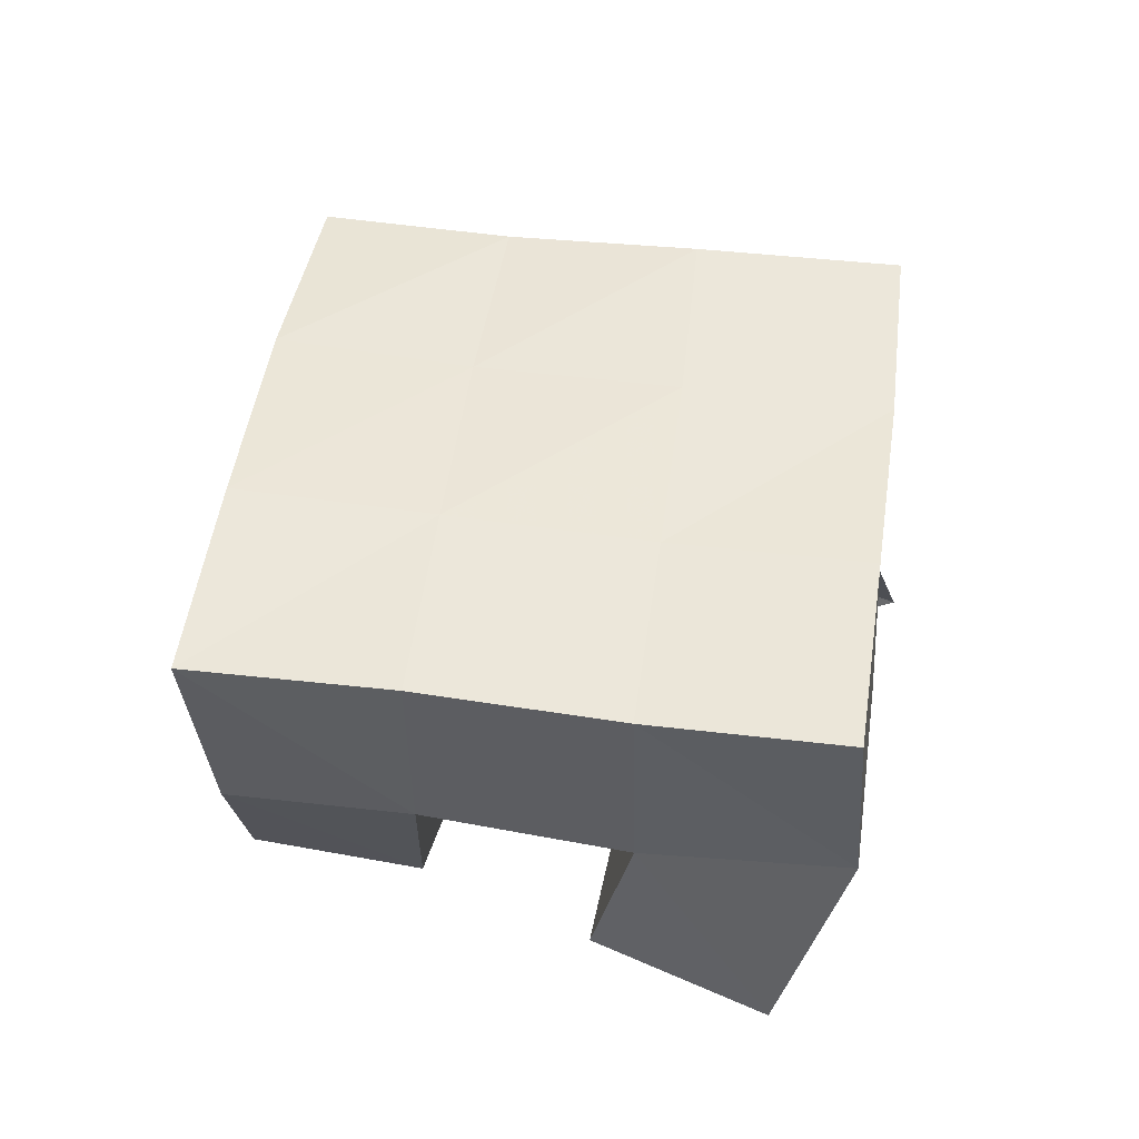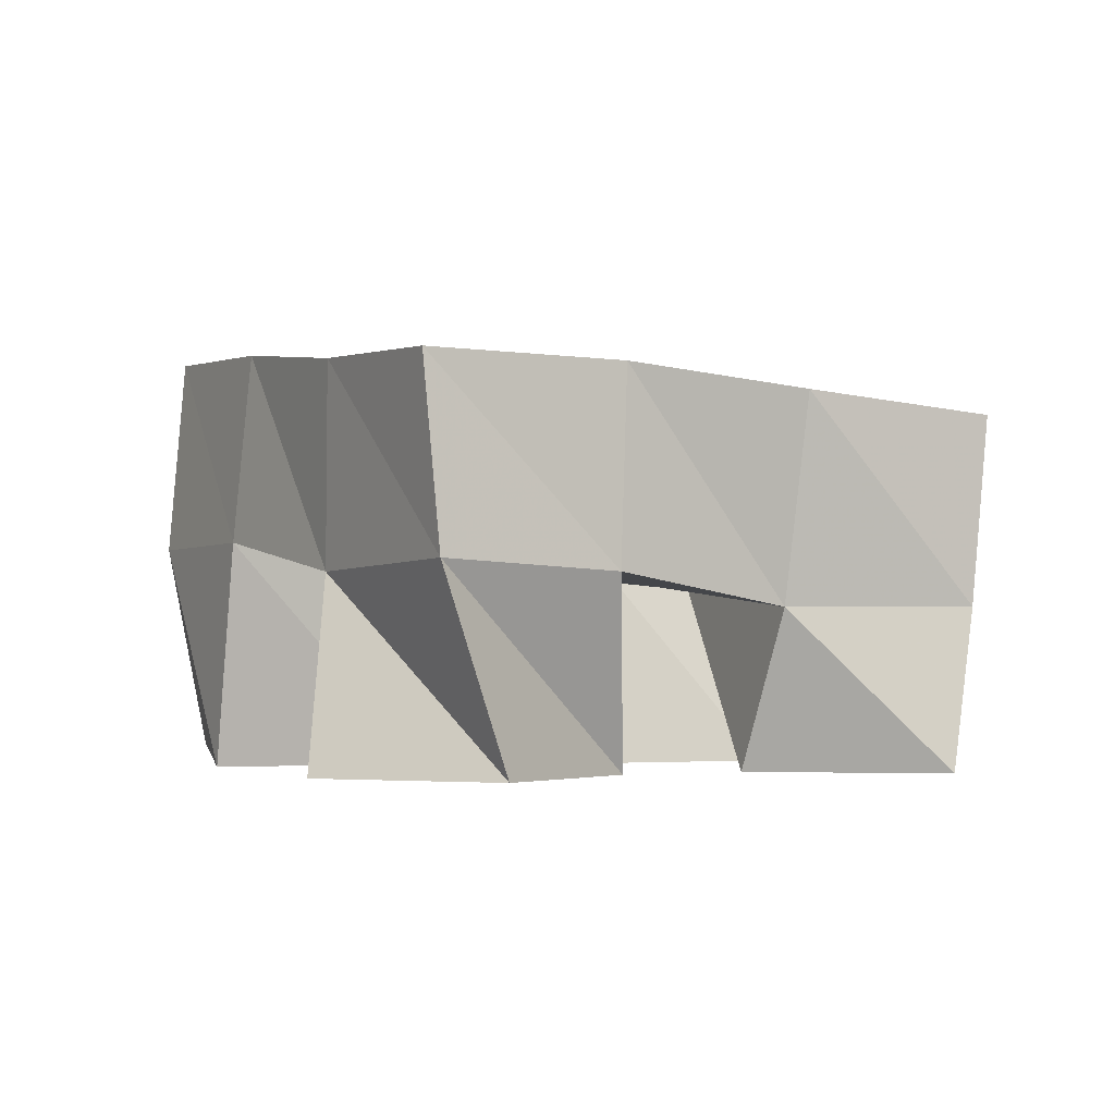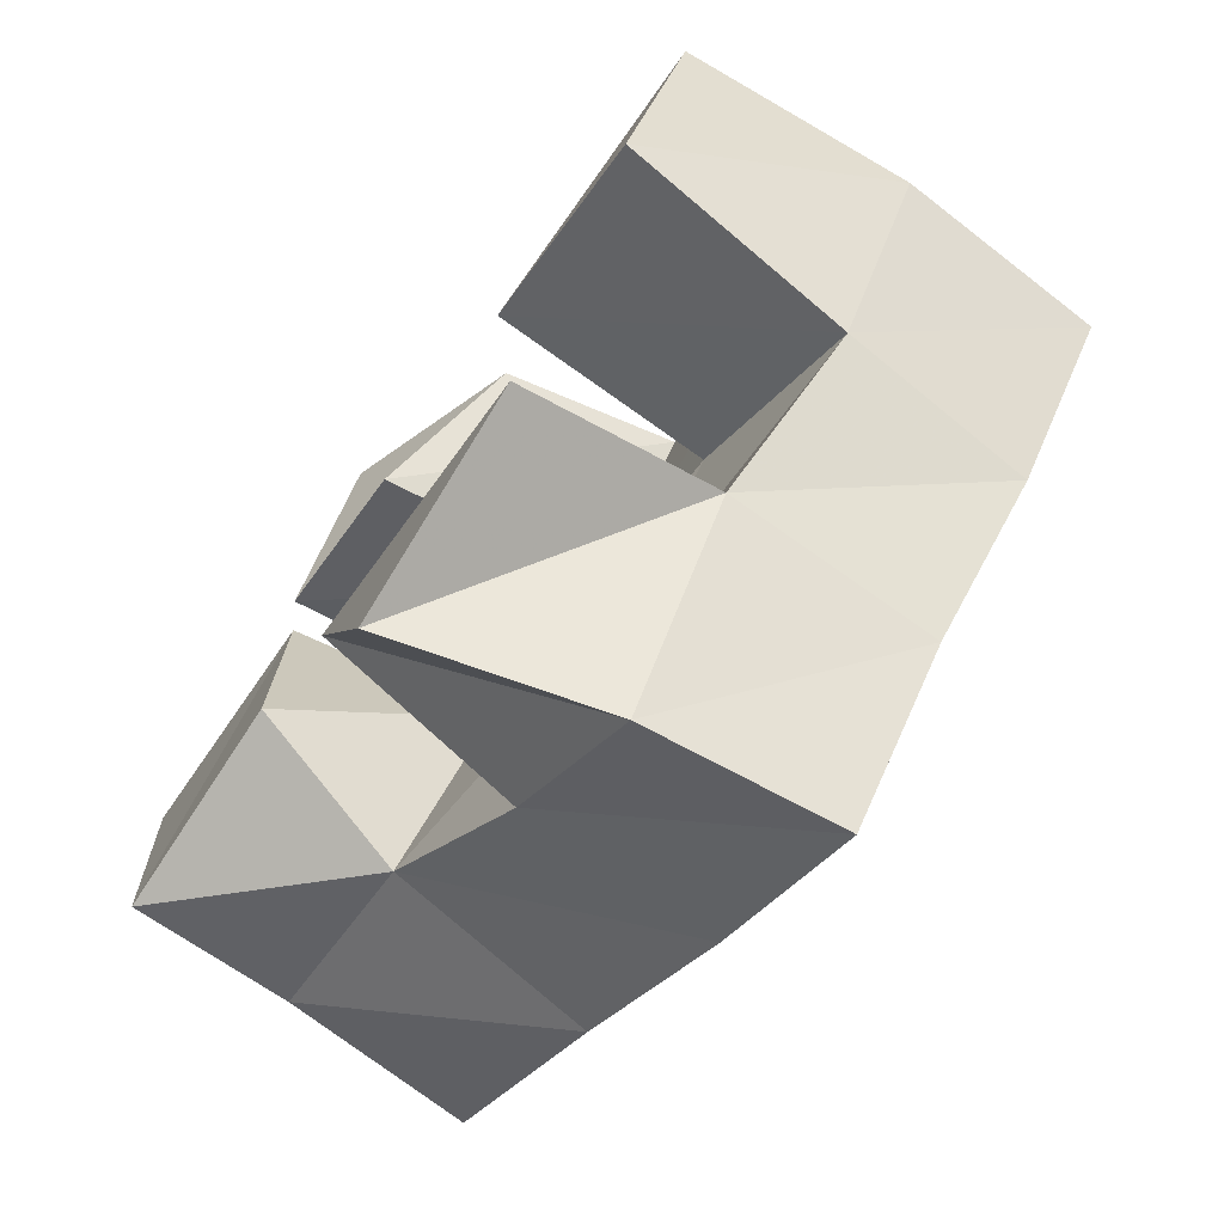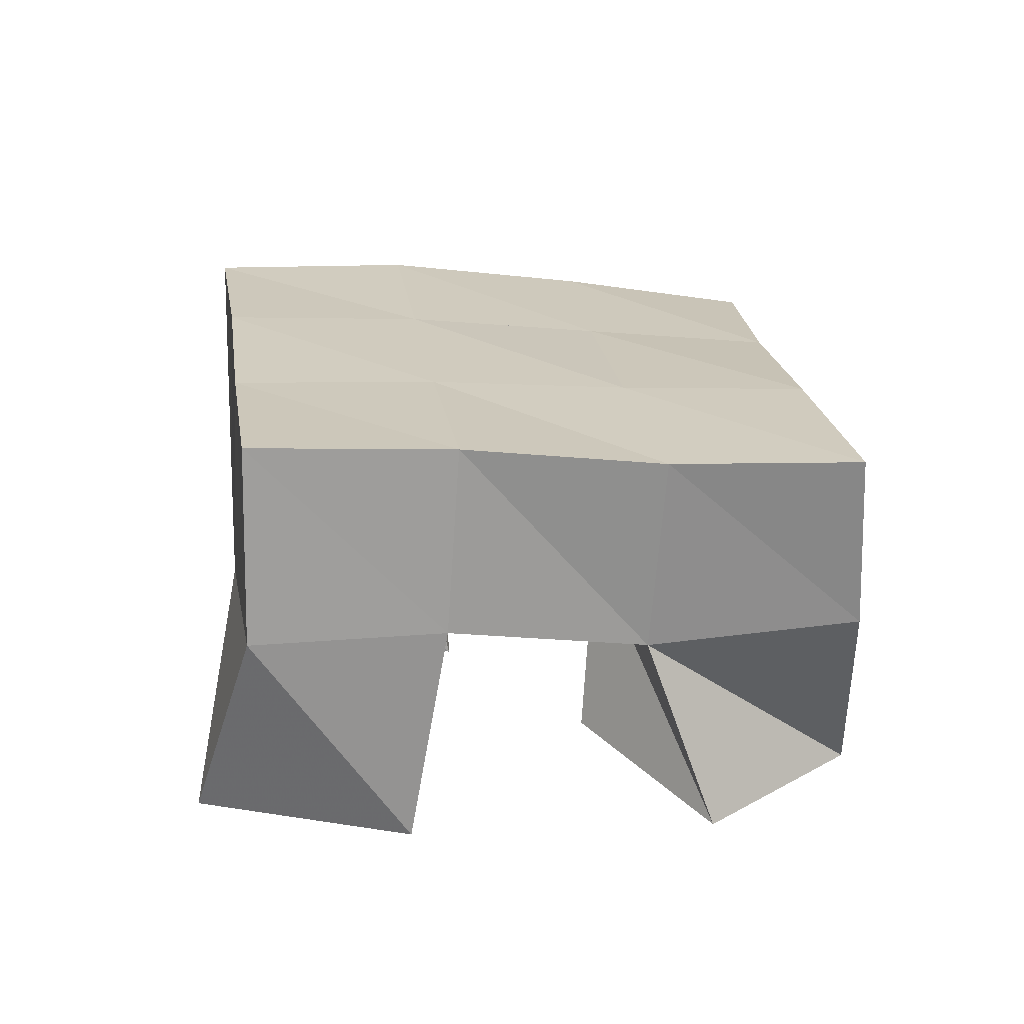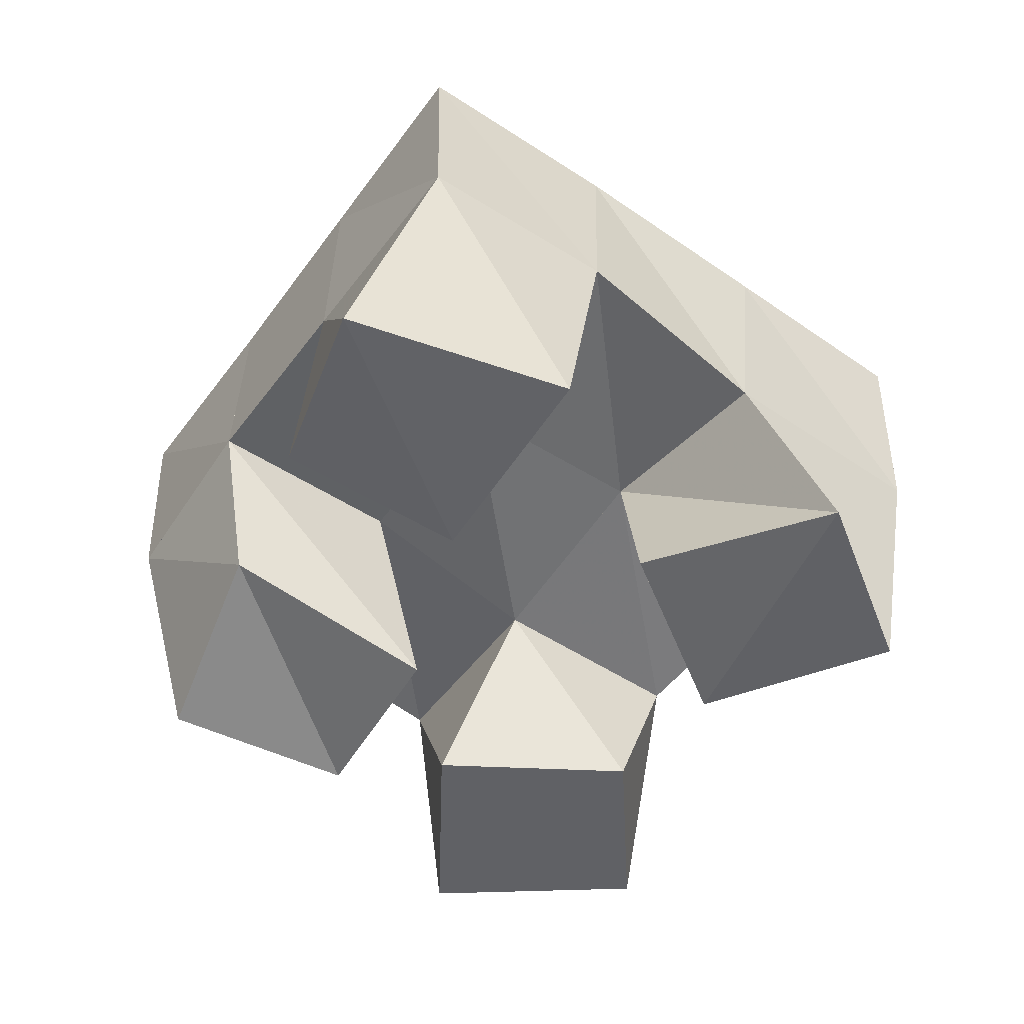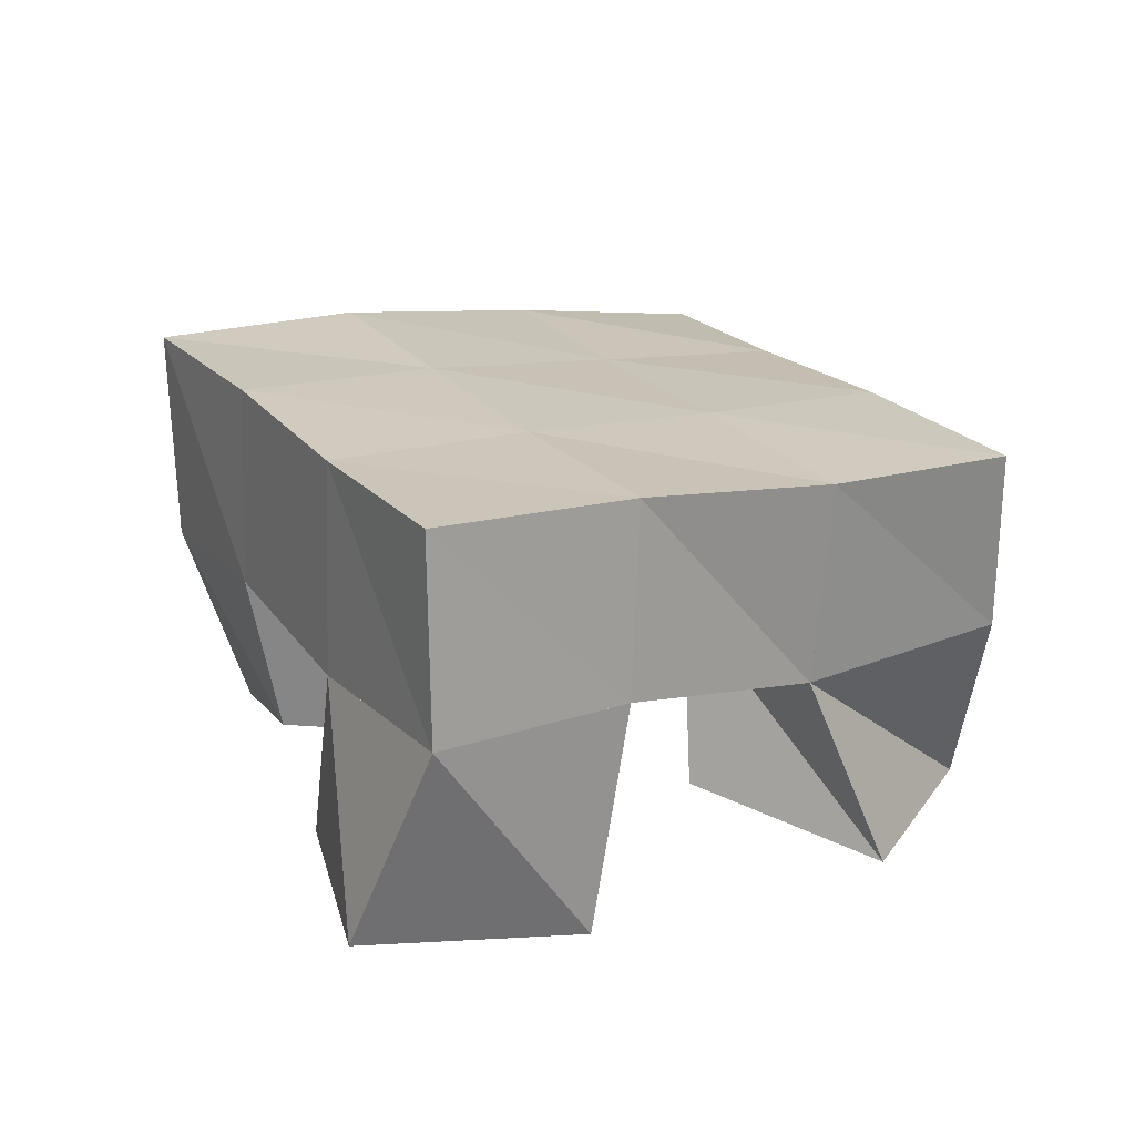
<metadata>
{"format":"obj","ext":"obj","renderer":"f3d","projection":"perspective","resolution":1024,"background":"white","views":[{"elev":54.4,"azim":42.2,"up":"+Y"},{"elev":-2.9,"azim":-173.9,"up":"+Y"},{"elev":-71.9,"azim":56.5,"up":"+Z"},{"elev":23.7,"azim":115.5,"up":"+Y"},{"elev":-48.7,"azim":89.2,"up":"+Y"},{"elev":23.8,"azim":94.7,"up":"+Y"}]}
</metadata>
<code>
v 1.901 0.1 0.7256
v 1.915 0.1479 0.7192
v 1.949 0.1 0.7443
v 1.949 0.1471 0.7636
v 1.88 0.1 0.7726
v 1.879 0.1462 0.7506
v 1.925 0.1064 0.7916
v 1.911 0.1504 0.7944
v 1.892 0.1 0.8487
v 1.895 0.1553 0.8608
v 1.916 0.1138 0.895
v 1.923 0.1562 0.9012
v 1.851 0.1001 0.8709
v 1.85 0.1556 0.8903
v 1.873 0.1 0.9129
v 1.883 0.1518 0.9262
v 1.854 0.1 0.7928
v 1.843 0.1391 0.7811
v 1.854 0.101 0.8425
v 1.868 0.1445 0.8226
v 1.803 0.1 0.7894
v 1.798 0.1396 0.7992
v 1.8 0.1 0.8436
v 1.822 0.1482 0.8505
v 1.986 0.1 0.8116
v 1.98 0.1562 0.8034
v 2.003 0.1045 0.8643
v 2.008 0.1566 0.8437
v 1.938 0.1 0.8392
v 1.937 0.1525 0.8343
v 1.958 0.1075 0.8795
v 1.966 0.153 0.8734
v 1.919 0.1933 0.7194
v 1.948 0.1964 0.7598
v 1.877 0.1935 0.7498
v 1.906 0.1972 0.7892
v 1.837 0.1897 0.776
v 1.863 0.1953 0.8172
v 1.794 0.1858 0.7999
v 1.821 0.1943 0.8427
v 1.976 0.203 0.8021
v 1.935 0.2019 0.8302
v 1.892 0.2017 0.8582
v 1.85 0.202 0.8858
v 2.004 0.2063 0.8447
v 1.963 0.2045 0.8721
v 1.921 0.205 0.8997
v 1.879 0.2033 0.9286
f 1 2 4
f 3 1 4
f 2 6 8
f 4 2 8
f 6 5 7
f 8 6 7
f 5 1 3
f 7 5 3
f 8 7 3
f 4 8 3
f 2 1 5
f 6 2 5
f 9 10 12
f 11 9 12
f 10 14 16
f 12 10 16
f 14 13 15
f 16 14 15
f 13 9 11
f 15 13 11
f 16 15 11
f 12 16 11
f 10 9 13
f 14 10 13
f 17 18 20
f 19 17 20
f 18 22 24
f 20 18 24
f 22 21 23
f 24 22 23
f 21 17 19
f 23 21 19
f 24 23 19
f 20 24 19
f 18 17 21
f 22 18 21
f 25 26 28
f 27 25 28
f 26 30 32
f 28 26 32
f 30 29 31
f 32 30 31
f 29 25 27
f 31 29 27
f 32 31 27
f 28 32 27
f 26 25 29
f 30 26 29
f 2 33 34
f 4 2 34
f 33 35 36
f 34 33 36
f 35 6 8
f 36 35 8
f 6 2 4
f 8 6 4
f 36 8 4
f 34 36 4
f 33 2 6
f 35 33 6
f 6 35 36
f 8 6 36
f 35 37 38
f 36 35 38
f 37 18 20
f 38 37 20
f 18 6 8
f 20 18 8
f 38 20 8
f 36 38 8
f 35 6 18
f 37 35 18
f 18 37 38
f 20 18 38
f 37 39 40
f 38 37 40
f 39 22 24
f 40 39 24
f 22 18 20
f 24 22 20
f 40 24 20
f 38 40 20
f 37 18 22
f 39 37 22
f 4 34 41
f 26 4 41
f 34 36 42
f 41 34 42
f 36 8 30
f 42 36 30
f 8 4 26
f 30 8 26
f 42 30 26
f 41 42 26
f 34 4 8
f 36 34 8
f 8 36 42
f 30 8 42
f 36 38 43
f 42 36 43
f 38 20 10
f 43 38 10
f 20 8 30
f 10 20 30
f 43 10 30
f 42 43 30
f 36 8 20
f 38 36 20
f 20 38 43
f 10 20 43
f 38 40 44
f 43 38 44
f 40 24 14
f 44 40 14
f 24 20 10
f 14 24 10
f 44 14 10
f 43 44 10
f 38 20 24
f 40 38 24
f 26 41 45
f 28 26 45
f 41 42 46
f 45 41 46
f 42 30 32
f 46 42 32
f 30 26 28
f 32 30 28
f 46 32 28
f 45 46 28
f 41 26 30
f 42 41 30
f 30 42 46
f 32 30 46
f 42 43 47
f 46 42 47
f 43 10 12
f 47 43 12
f 10 30 32
f 12 10 32
f 47 12 32
f 46 47 32
f 42 30 10
f 43 42 10
f 10 43 47
f 12 10 47
f 43 44 48
f 47 43 48
f 44 14 16
f 48 44 16
f 14 10 12
f 16 14 12
f 48 16 12
f 47 48 12
f 43 10 14
f 44 43 14

</code>
